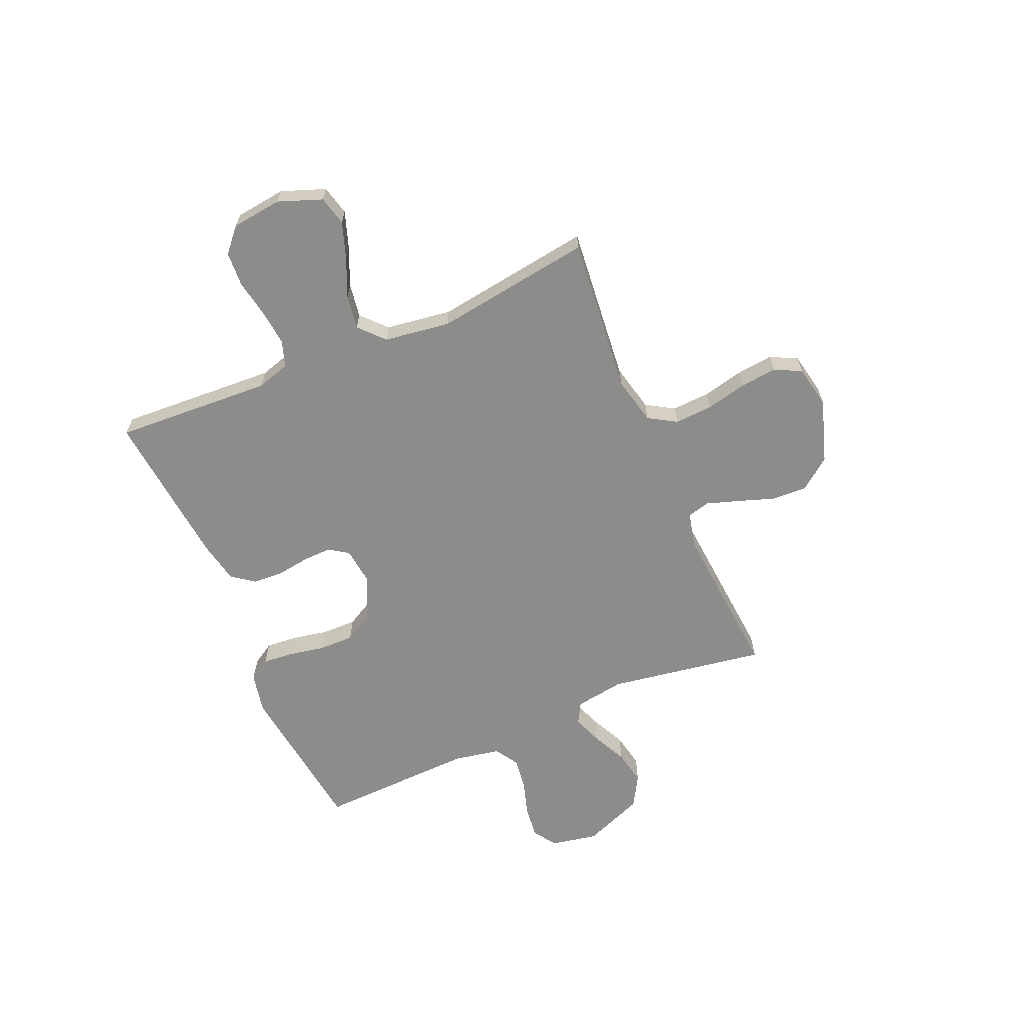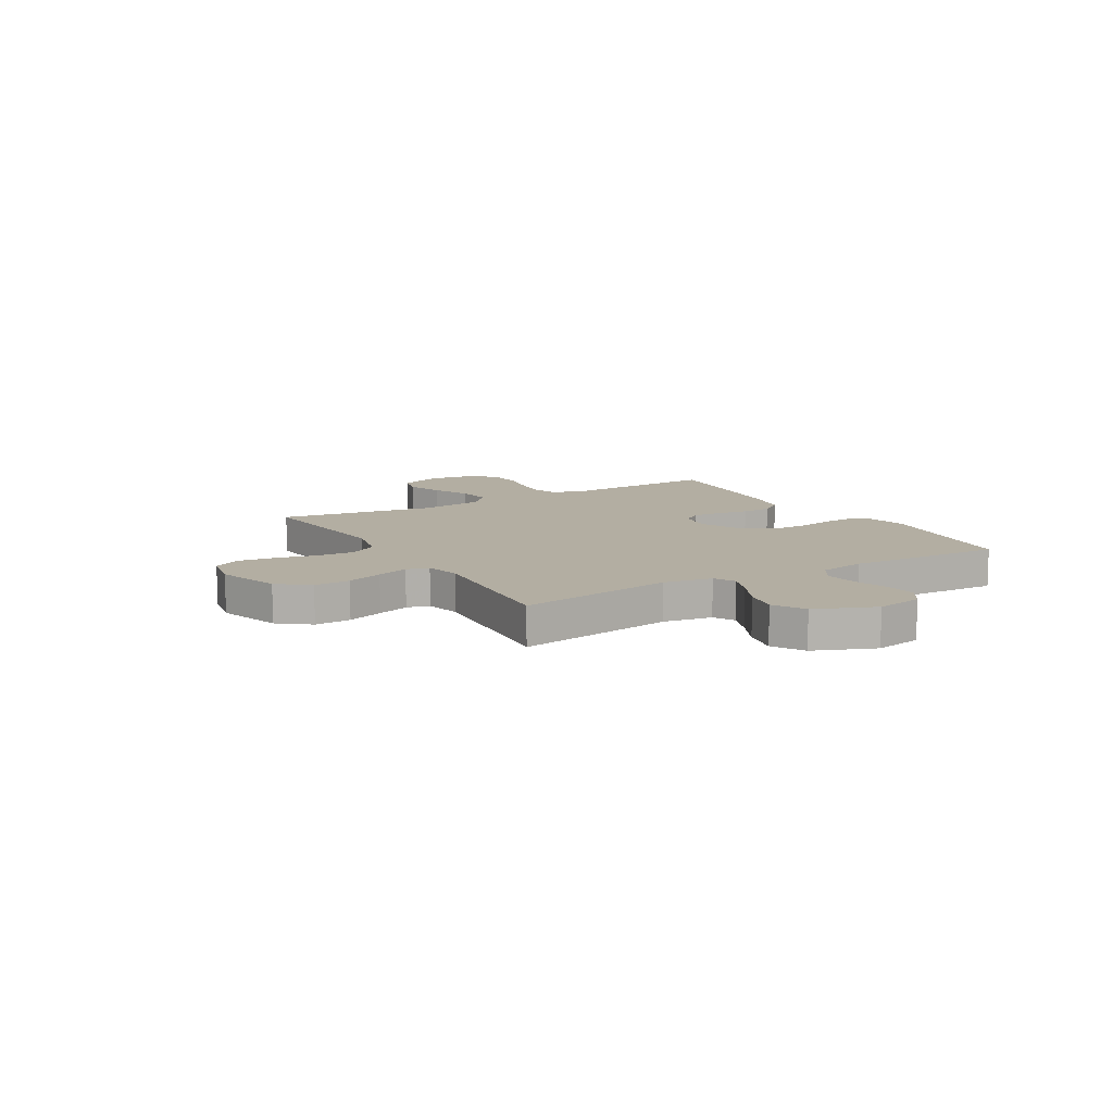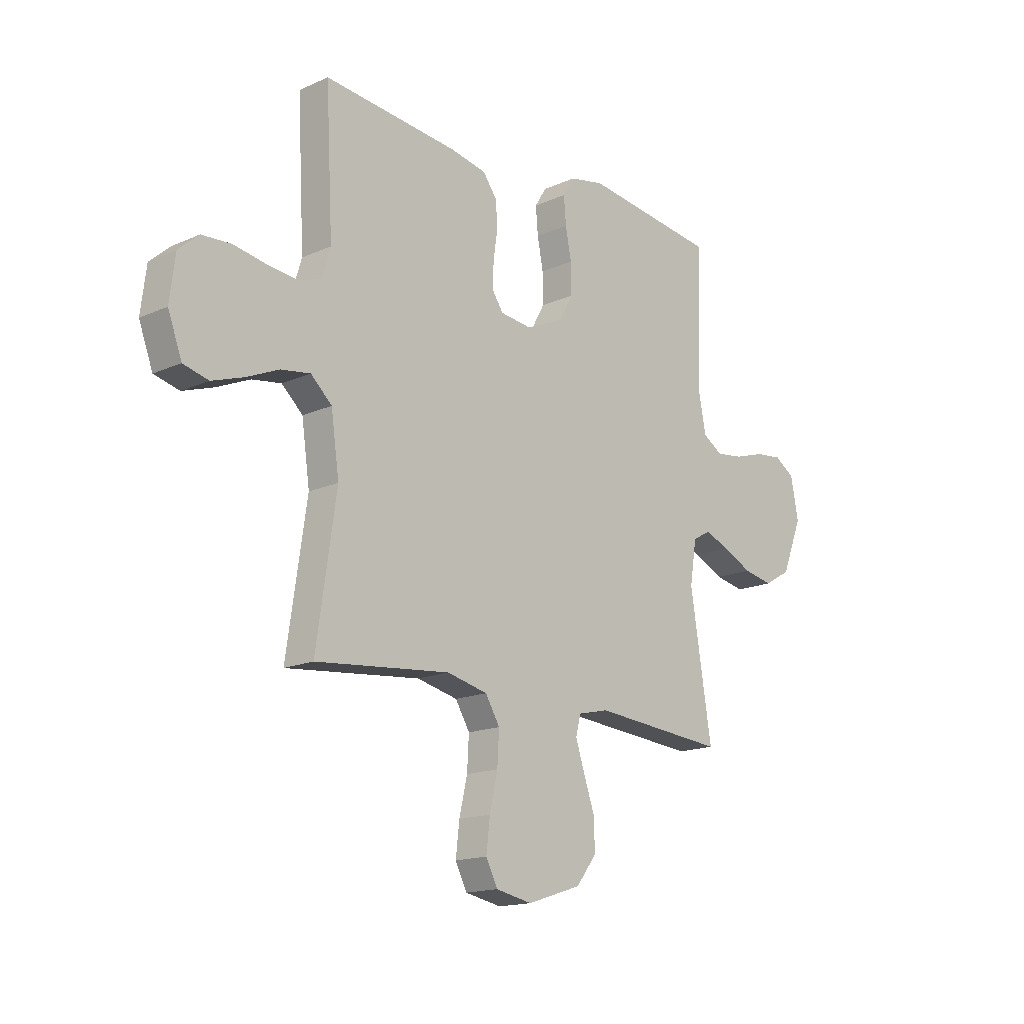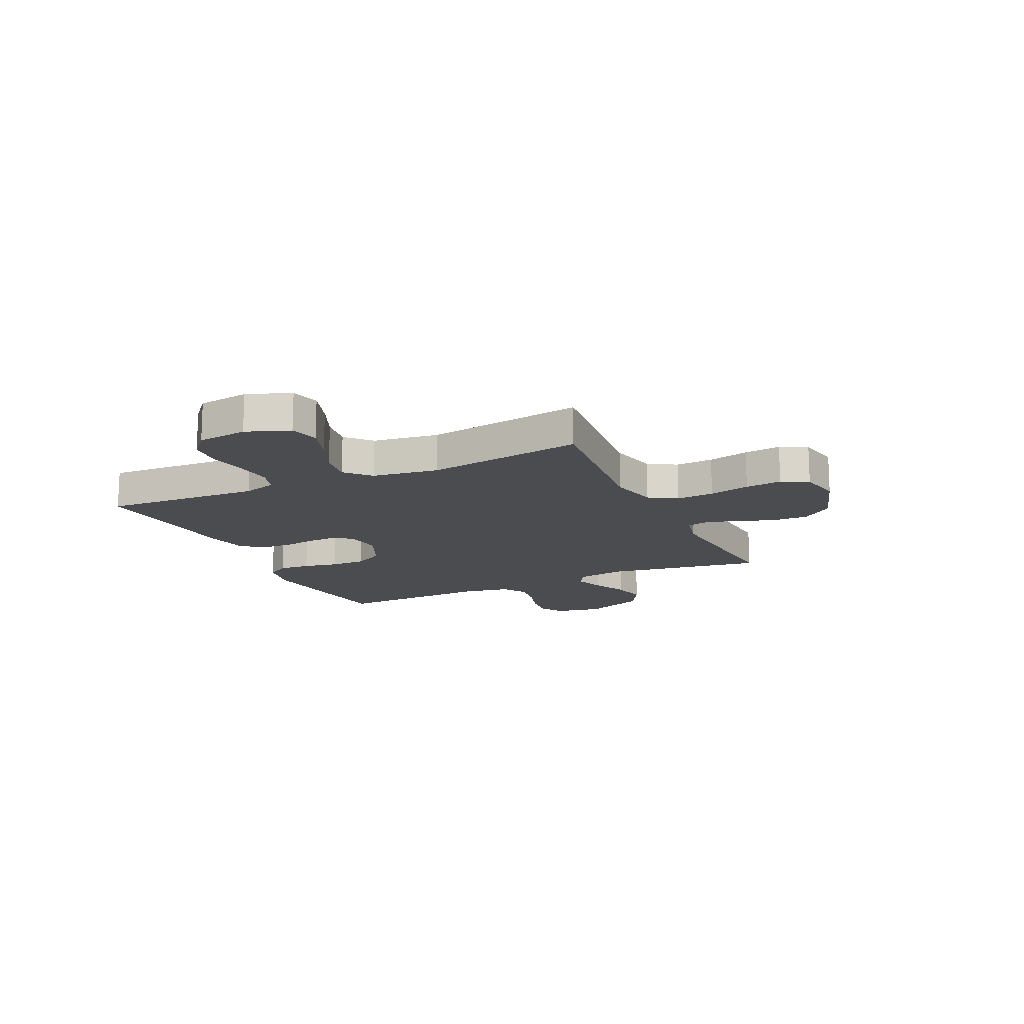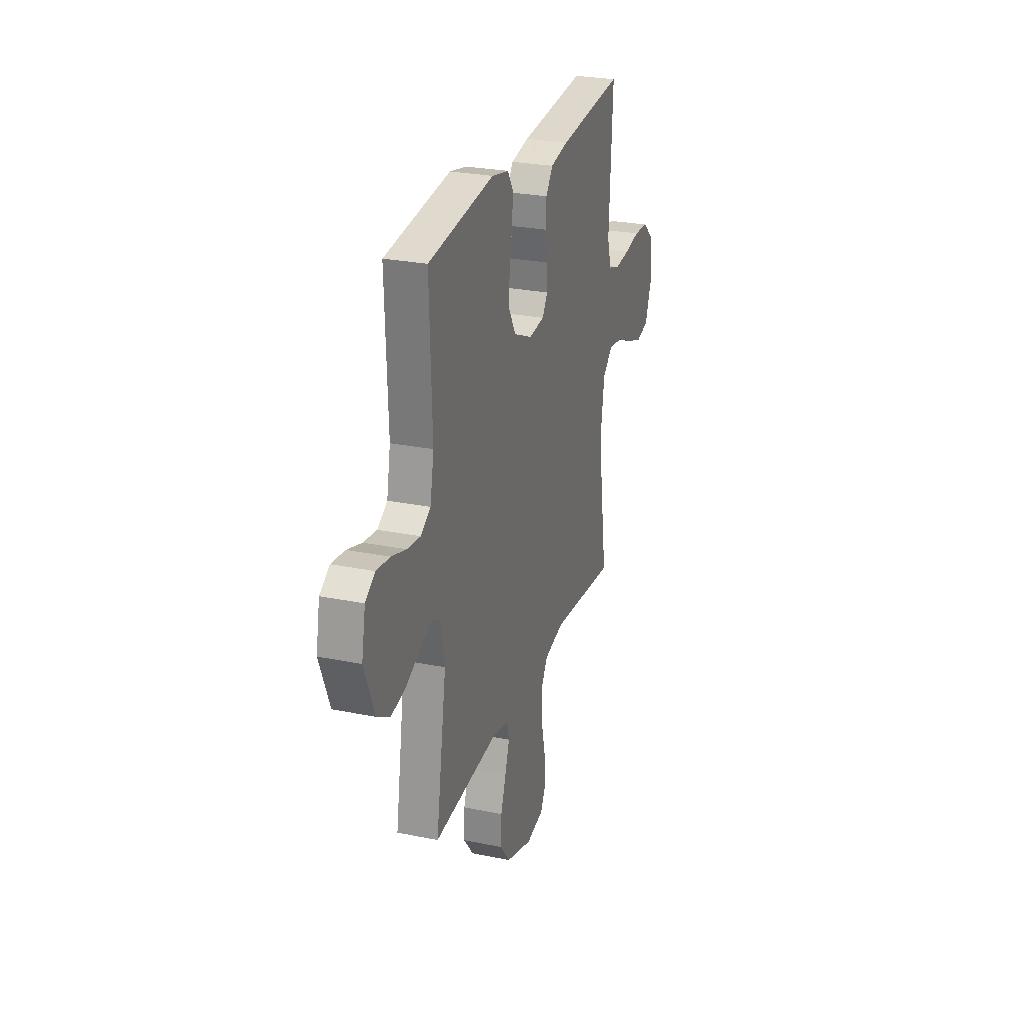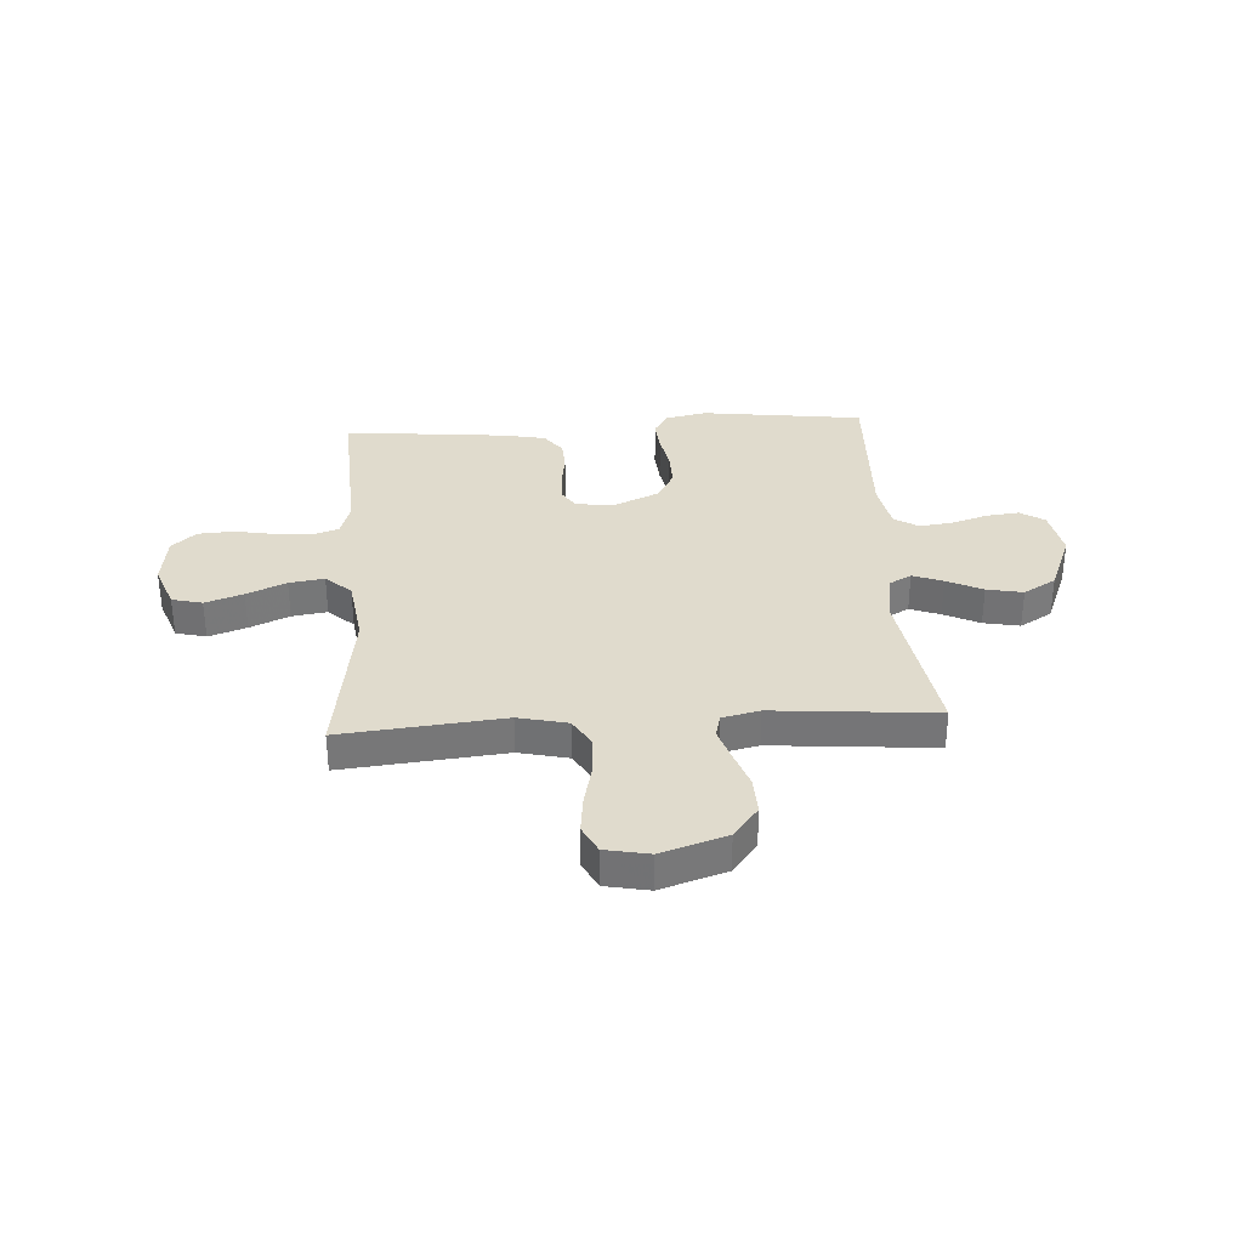
<metadata>
{"format":"obj","ext":"obj","renderer":"f3d","projection":"perspective","resolution":1024,"background":"white","views":[{"elev":-64.1,"azim":113.3,"up":"+Y"},{"elev":10.8,"azim":-120.3,"up":"+Y"},{"elev":-16.1,"azim":132.7,"up":"+Z"},{"elev":-15.2,"azim":115.1,"up":"+Y"},{"elev":26.5,"azim":-72.2,"up":"+Z"},{"elev":33.3,"azim":176.5,"up":"+Y"}]}
</metadata>
<code>
v 0.5 0.07 -0.5
v 0.2 0.07 -0.47
v 0.109 0.07 -0.491
v 0.077 0.07 -0.544
v 0.081 0.07 -0.616
v 0.099 0.07 -0.694
v 0.107 0.07 -0.764
v 0.081 0.07 -0.815
v 0 0.07 -0.831
v -0.121 0.07 -0.792
v -0.167 0.07 -0.733
v -0.164 0.07 -0.664
v -0.14 0.07 -0.595
v -0.12 0.07 -0.534
v -0.131 0.07 -0.491
v -0.2 0.07 -0.475
v -0.5 0.07 -0.5
v -0.452 0.07 -0.2
v -0.467 0.07 -0.106
v -0.507 0.07 -0.084
v -0.563 0.07 -0.105
v -0.629 0.07 -0.137
v -0.696 0.07 -0.15
v -0.756 0.07 -0.115
v -0.802 0.07 0
v -0.785 0.07 0.09
v -0.74 0.07 0.119
v -0.679 0.07 0.112
v -0.612 0.07 0.091
v -0.551 0.07 0.083
v -0.506 0.07 0.111
v -0.489 0.07 0.2
v -0.5 0.07 0.5
v -0.2 0.07 0.538
v -0.123 0.07 0.522
v -0.097 0.07 0.48
v -0.102 0.07 0.42
v -0.115 0.07 0.353
v -0.116 0.07 0.286
v -0.085 0.07 0.23
v 0 0.07 0.192
v 0.07 0.07 0.2
v 0.095 0.07 0.237
v 0.093 0.07 0.292
v 0.084 0.07 0.354
v 0.087 0.07 0.412
v 0.119 0.07 0.455
v 0.2 0.07 0.471
v 0.5 0.07 0.5
v 0.484 0.07 0.2
v 0.503 0.07 0.137
v 0.553 0.07 0.12
v 0.621 0.07 0.127
v 0.693 0.07 0.14
v 0.759 0.07 0.136
v 0.804 0.07 0.096
v 0.816 0.07 0
v 0.785 0.07 -0.083
v 0.729 0.07 -0.097
v 0.659 0.07 -0.073
v 0.586 0.07 -0.041
v 0.521 0.07 -0.031
v 0.474 0.07 -0.074
v 0.456 0.07 -0.2
v 0.5 0 -0.5
v 0.2 0 -0.47
v 0.109 0 -0.491
v 0.077 0 -0.544
v 0.081 0 -0.616
v 0.099 0 -0.694
v 0.107 0 -0.764
v 0.081 0 -0.815
v 0 0 -0.831
v -0.121 0 -0.792
v -0.167 0 -0.733
v -0.164 0 -0.664
v -0.14 0 -0.595
v -0.12 0 -0.534
v -0.131 0 -0.491
v -0.2 0 -0.475
v -0.5 0 -0.5
v -0.452 0 -0.2
v -0.467 0 -0.106
v -0.507 0 -0.084
v -0.563 0 -0.105
v -0.629 0 -0.137
v -0.696 0 -0.15
v -0.756 0 -0.115
v -0.802 0 0
v -0.785 0 0.09
v -0.74 0 0.119
v -0.679 0 0.112
v -0.612 0 0.091
v -0.551 0 0.083
v -0.506 0 0.111
v -0.489 0 0.2
v -0.5 0 0.5
v -0.2 0 0.538
v -0.123 0 0.522
v -0.097 0 0.48
v -0.102 0 0.42
v -0.115 0 0.353
v -0.116 0 0.286
v -0.085 0 0.23
v 0 0 0.192
v 0.07 0 0.2
v 0.095 0 0.237
v 0.093 0 0.292
v 0.084 0 0.354
v 0.087 0 0.412
v 0.119 0 0.455
v 0.2 0 0.471
v 0.5 0 0.5
v 0.484 0 0.2
v 0.503 0 0.137
v 0.553 0 0.12
v 0.621 0 0.127
v 0.693 0 0.14
v 0.759 0 0.136
v 0.804 0 0.096
v 0.816 0 0
v 0.785 0 -0.083
v 0.729 0 -0.097
v 0.659 0 -0.073
v 0.586 0 -0.041
v 0.521 0 -0.031
v 0.474 0 -0.074
v 0.456 0 -0.2
f 58 59 60 61
f 56 57 58 61
f 56 61 62
f 53 54 55 56
f 52 53 56 62
f 51 52 62 63
f 47 48 49 50
f 44 45 46 47
f 43 44 47 50
f 42 43 50 51
f 35 36 37 38
f 35 38 39
f 32 33 34 35
f 31 32 35 39
f 30 31 39 40
f 26 27 28 29
f 26 29 30
f 25 26 30
f 21 22 23 24
f 20 21 24 25
f 16 17 18
f 15 16 18 19
f 10 11 12 13
f 10 13 14
f 9 10 14
f 8 9 14 15
f 5 6 7 8
f 4 5 8 15
f 64 1 2
f 64 2 3
f 63 64 3
f 41 42 51 63
f 41 63 3
f 20 25 30 40
f 19 20 40 41
f 15 19 41
f 3 4 15 41
f 125 124 123 122
f 125 122 121 120
f 126 125 120
f 120 119 118 117
f 126 120 117 116
f 127 126 116 115
f 114 113 112 111
f 111 110 109 108
f 114 111 108 107
f 115 114 107 106
f 102 101 100 99
f 103 102 99
f 99 98 97 96
f 103 99 96 95
f 104 103 95 94
f 93 92 91 90
f 94 93 90
f 94 90 89
f 88 87 86 85
f 89 88 85 84
f 82 81 80
f 83 82 80 79
f 77 76 75 74
f 78 77 74
f 78 74 73
f 79 78 73 72
f 72 71 70 69
f 79 72 69 68
f 66 65 128
f 67 66 128
f 67 128 127
f 127 115 106 105
f 67 127 105
f 104 94 89 84
f 105 104 84 83
f 105 83 79
f 105 79 68 67
f 1 65 66 2
f 2 66 67 3
f 3 67 68 4
f 4 68 69 5
f 5 69 70 6
f 6 70 71 7
f 7 71 72 8
f 8 72 73 9
f 9 73 74 10
f 10 74 75 11
f 11 75 76 12
f 12 76 77 13
f 13 77 78 14
f 14 78 79 15
f 15 79 80 16
f 16 80 81 17
f 17 81 82 18
f 18 82 83 19
f 19 83 84 20
f 20 84 85 21
f 21 85 86 22
f 22 86 87 23
f 23 87 88 24
f 24 88 89 25
f 25 89 90 26
f 26 90 91 27
f 27 91 92 28
f 28 92 93 29
f 29 93 94 30
f 30 94 95 31
f 31 95 96 32
f 32 96 97 33
f 33 97 98 34
f 34 98 99 35
f 35 99 100 36
f 36 100 101 37
f 37 101 102 38
f 38 102 103 39
f 39 103 104 40
f 40 104 105 41
f 41 105 106 42
f 42 106 107 43
f 43 107 108 44
f 44 108 109 45
f 45 109 110 46
f 46 110 111 47
f 47 111 112 48
f 48 112 113 49
f 49 113 114 50
f 50 114 115 51
f 51 115 116 52
f 52 116 117 53
f 53 117 118 54
f 54 118 119 55
f 55 119 120 56
f 56 120 121 57
f 57 121 122 58
f 58 122 123 59
f 59 123 124 60
f 60 124 125 61
f 61 125 126 62
f 62 126 127 63
f 63 127 128 64
f 64 128 65 1

</code>
